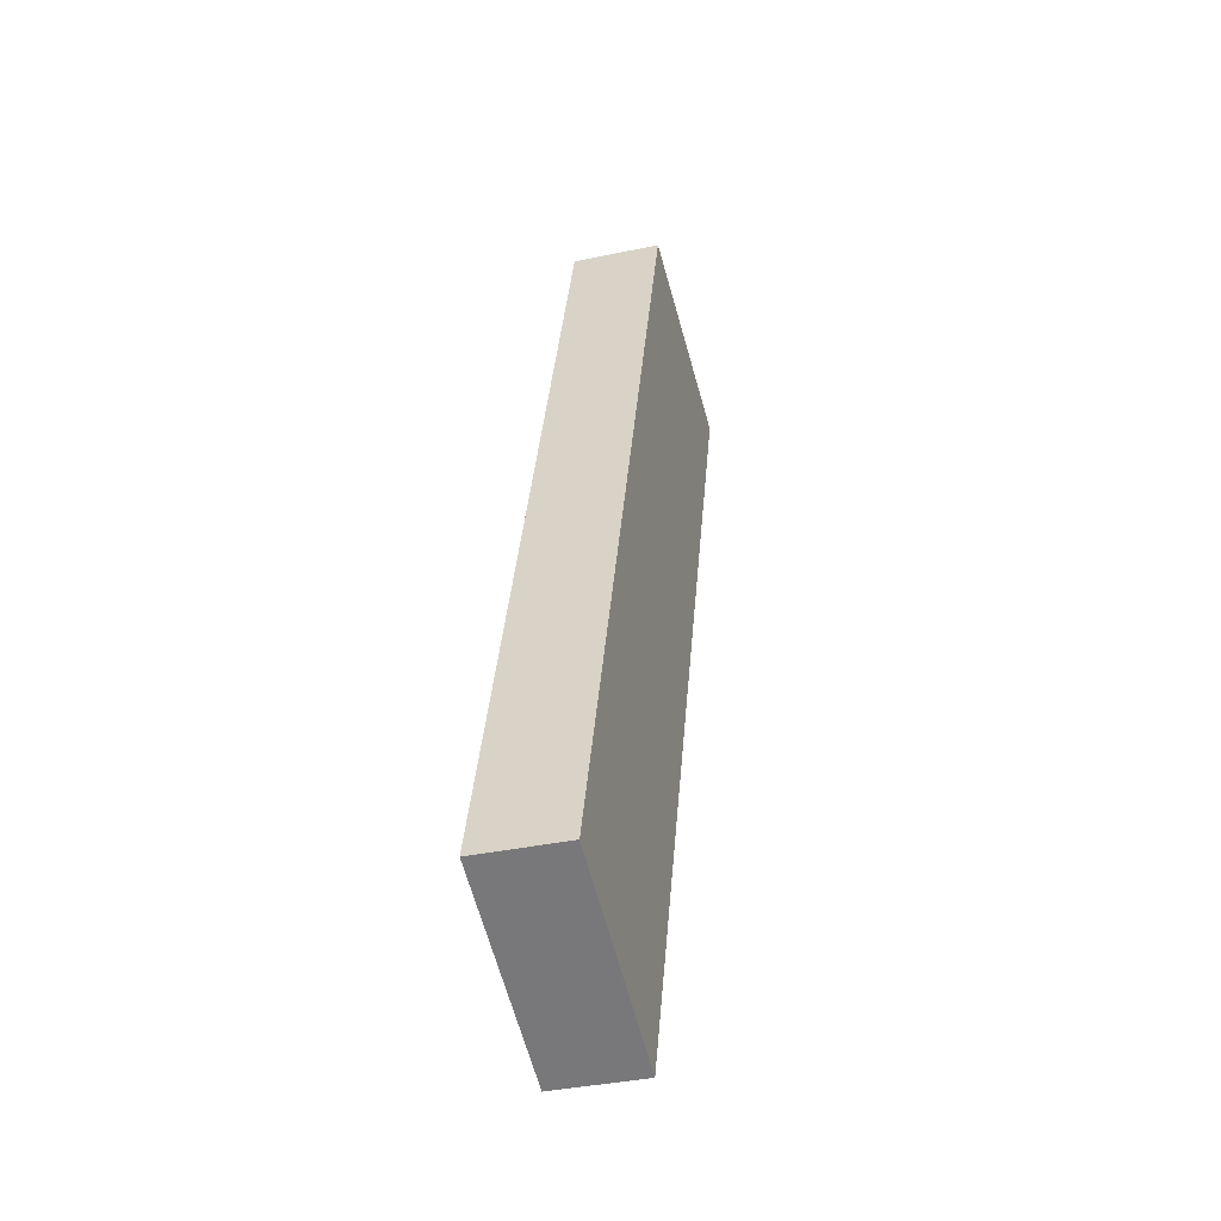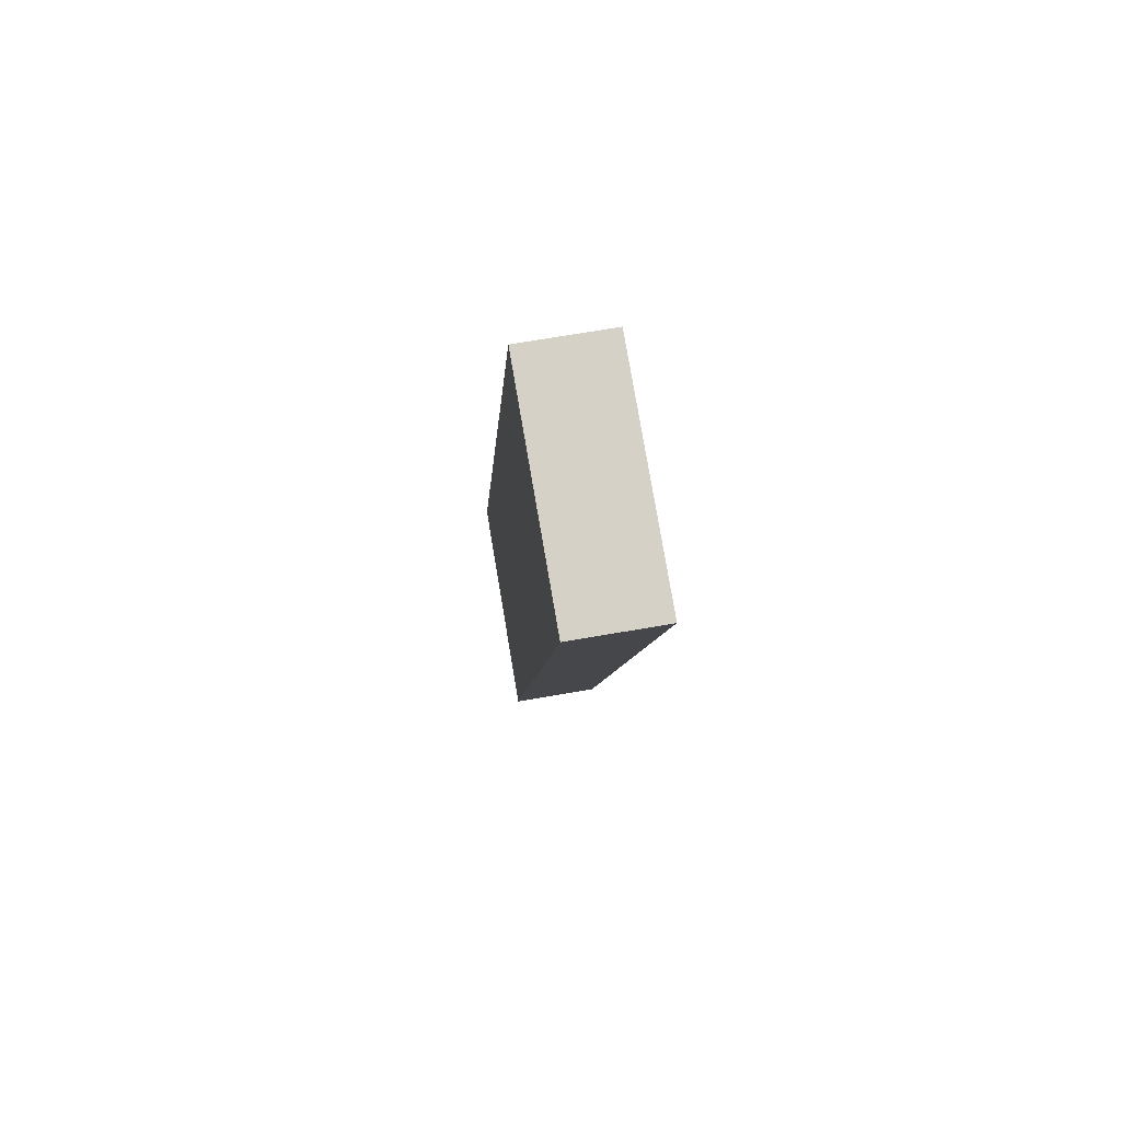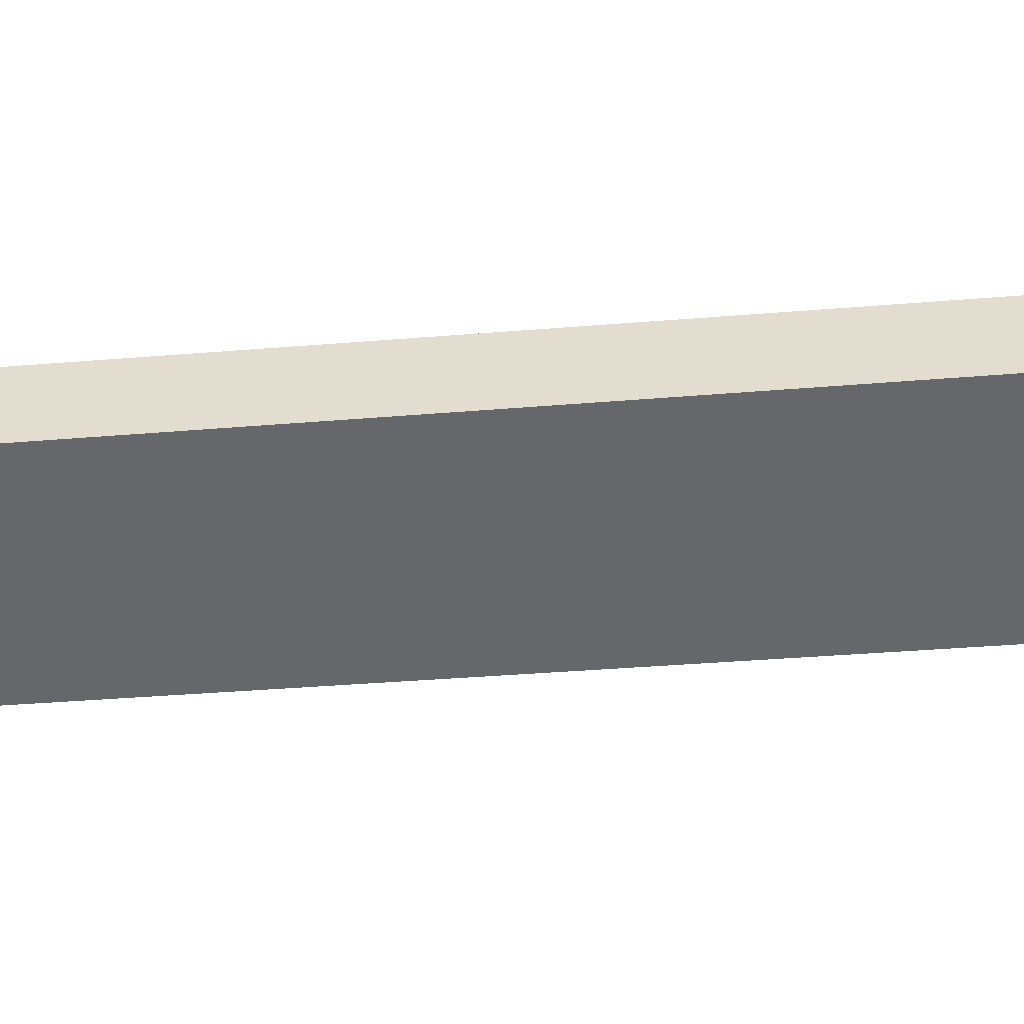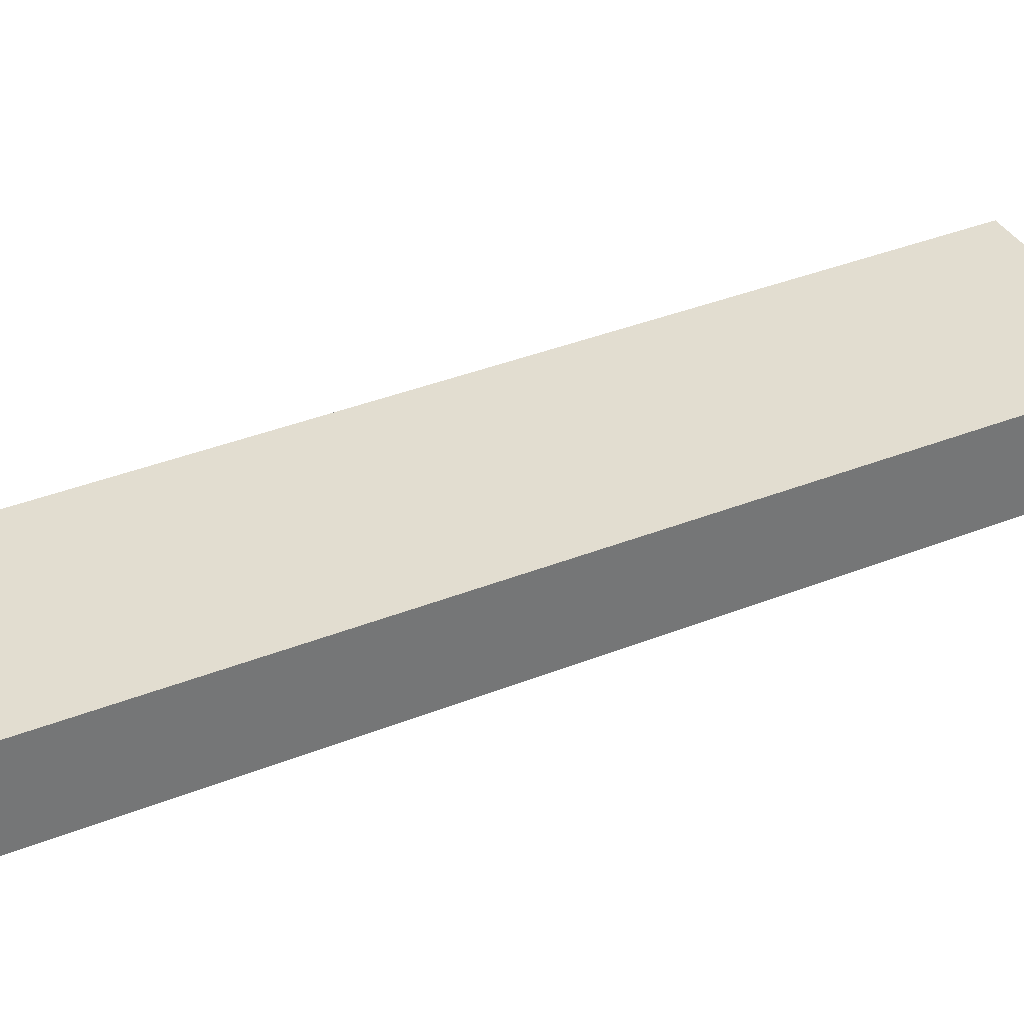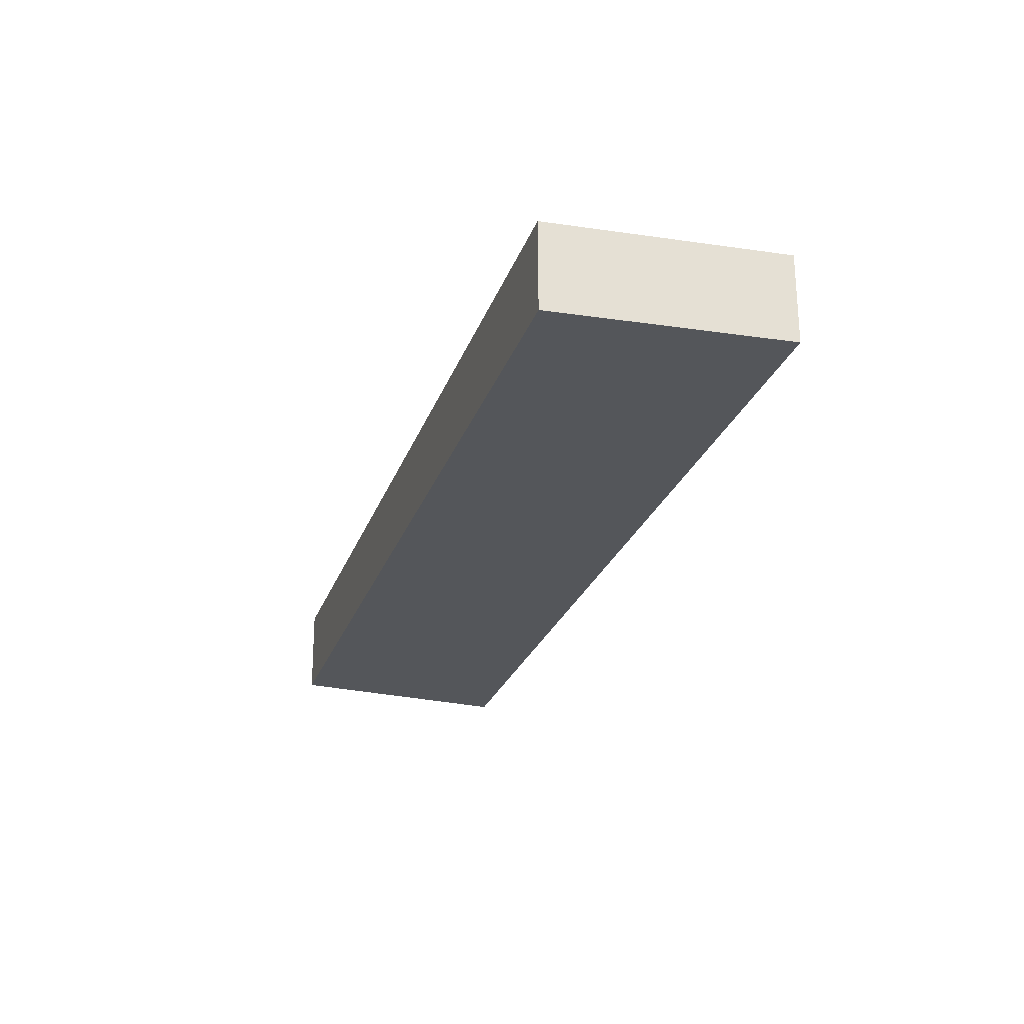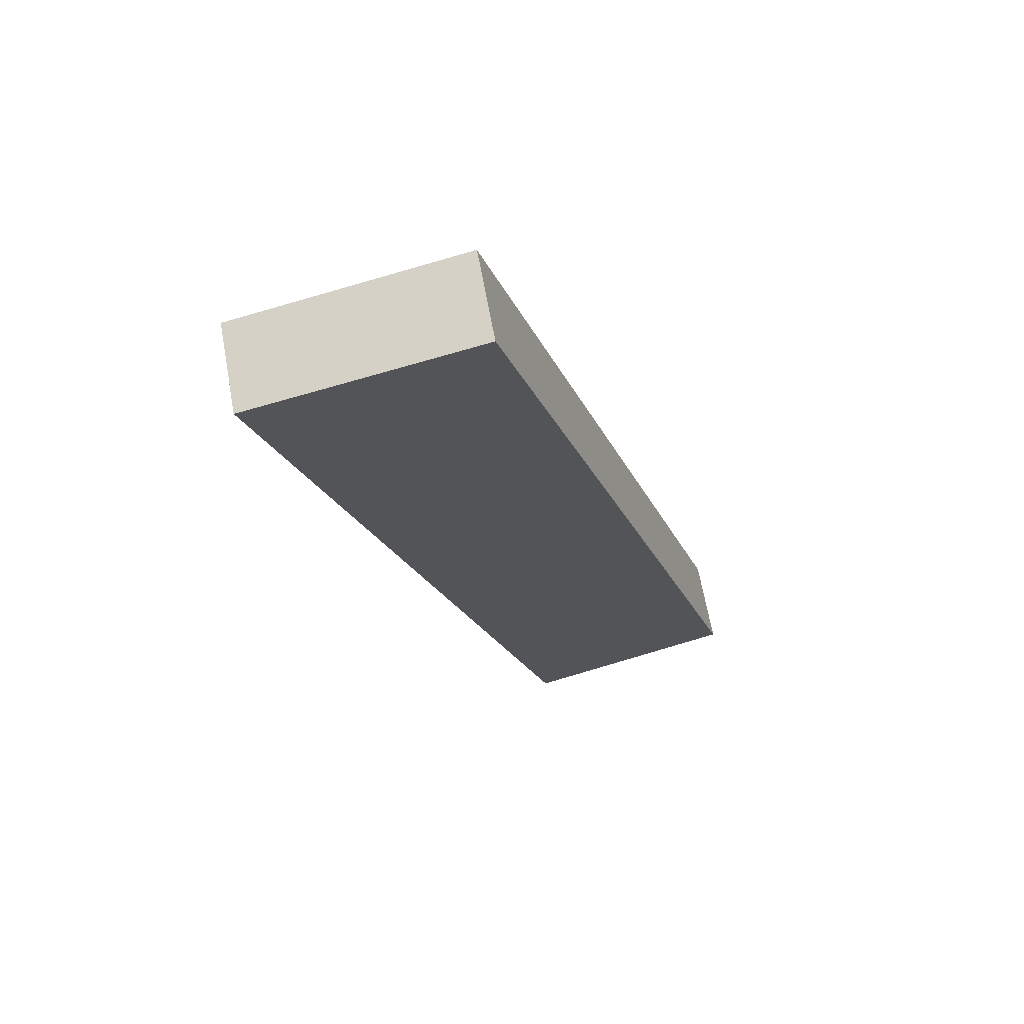
<metadata>
{"format":"obj","ext":"obj","renderer":"f3d","projection":"perspective","resolution":1024,"background":"white","views":[{"elev":-37.9,"azim":-74.9,"up":"+Z"},{"elev":66.5,"azim":79.9,"up":"+Z"},{"elev":-52.1,"azim":-68.1,"up":"+Y"},{"elev":35.2,"azim":-101.1,"up":"+Y"},{"elev":64.3,"azim":-0.2,"up":"+Z"},{"elev":67.3,"azim":169.6,"up":"+Z"}]}
</metadata>
<code>
v  0 2.569 1.573e-16
v  14.37 2.569 23.94
v  6.151 2.569 -2.355
v  7.825 2.569 25.52
v  6.151 1.442e-16 -2.355
v  0 0 0
v  7.825 -1.563e-15 25.52
v  14.37 -1.466e-15 23.94
g defaultobject
f 1 2 3
f 2 1 4
f 5 1 3
f 1 5 6
f 6 4 1
f 4 6 7
f 7 2 4
f 2 7 8
f 8 3 2
f 3 8 5
f 8 6 5
f 6 8 7

</code>
